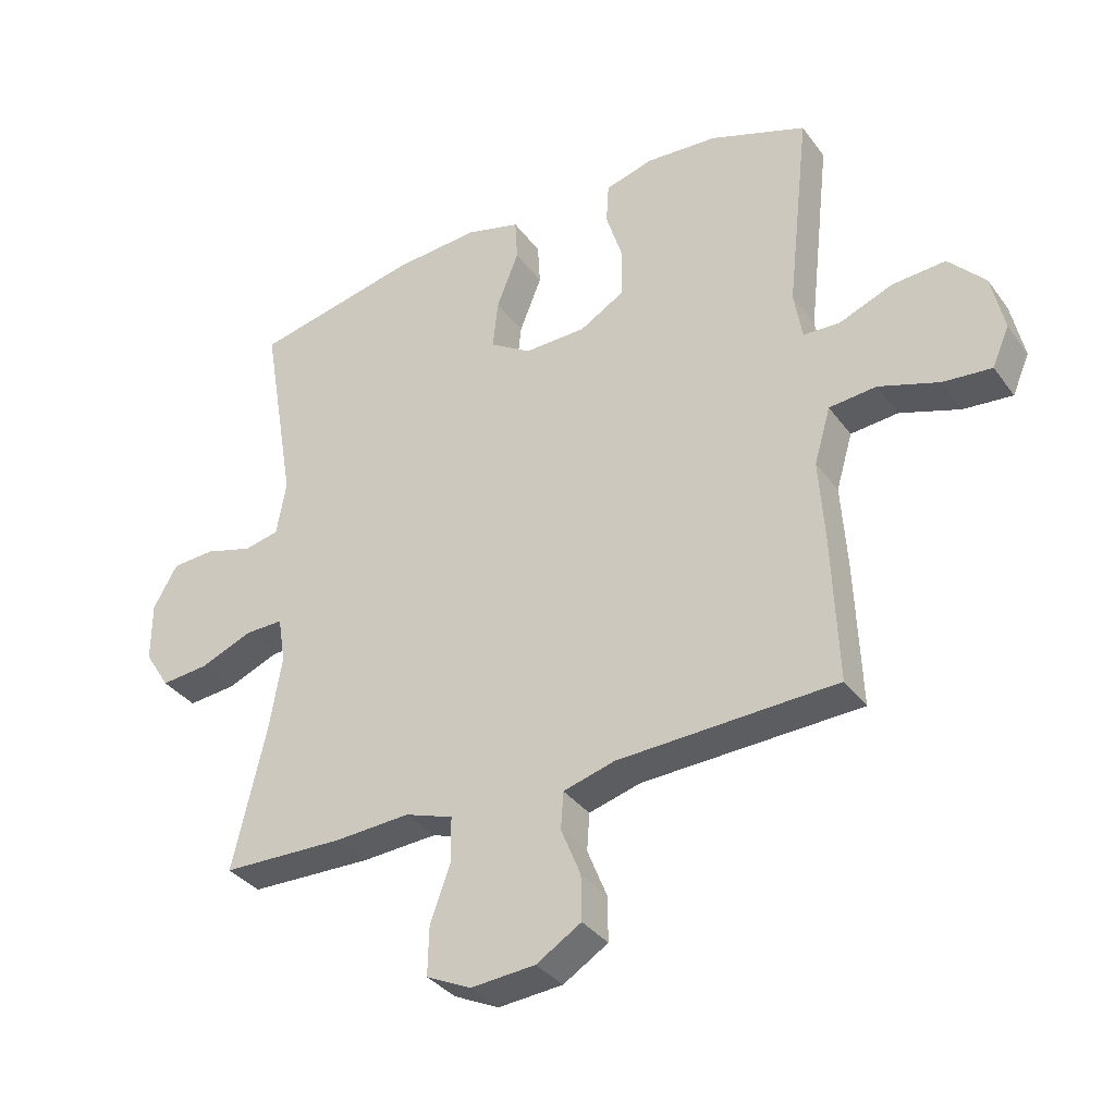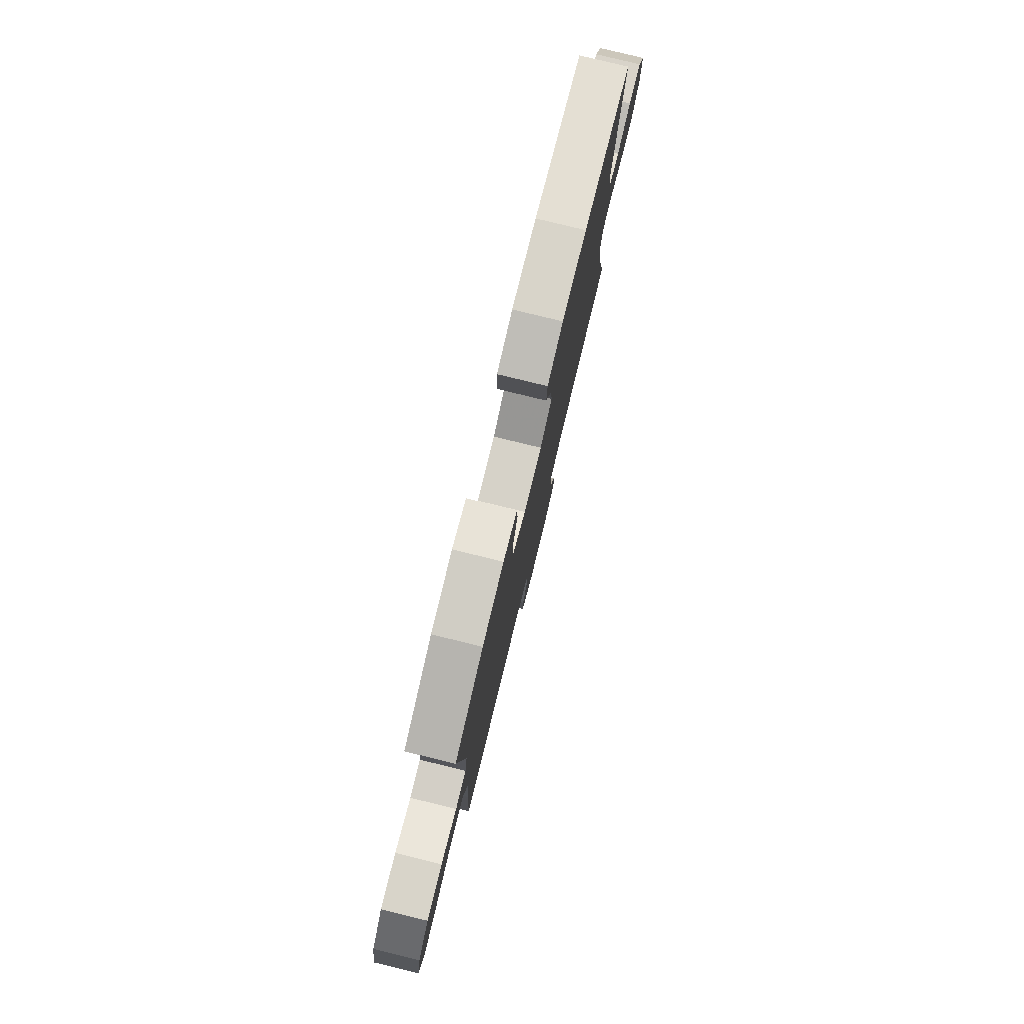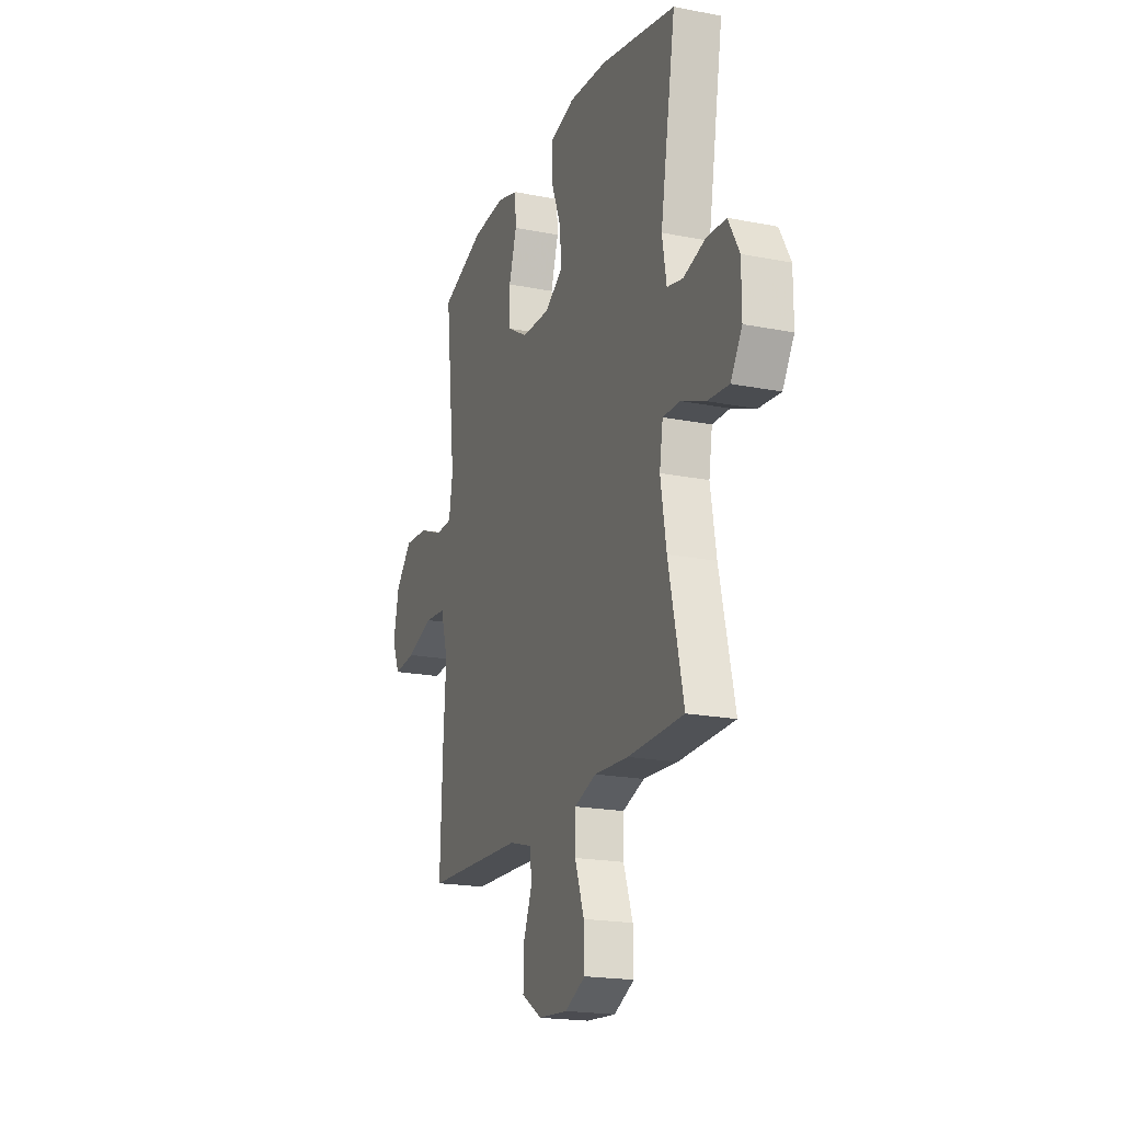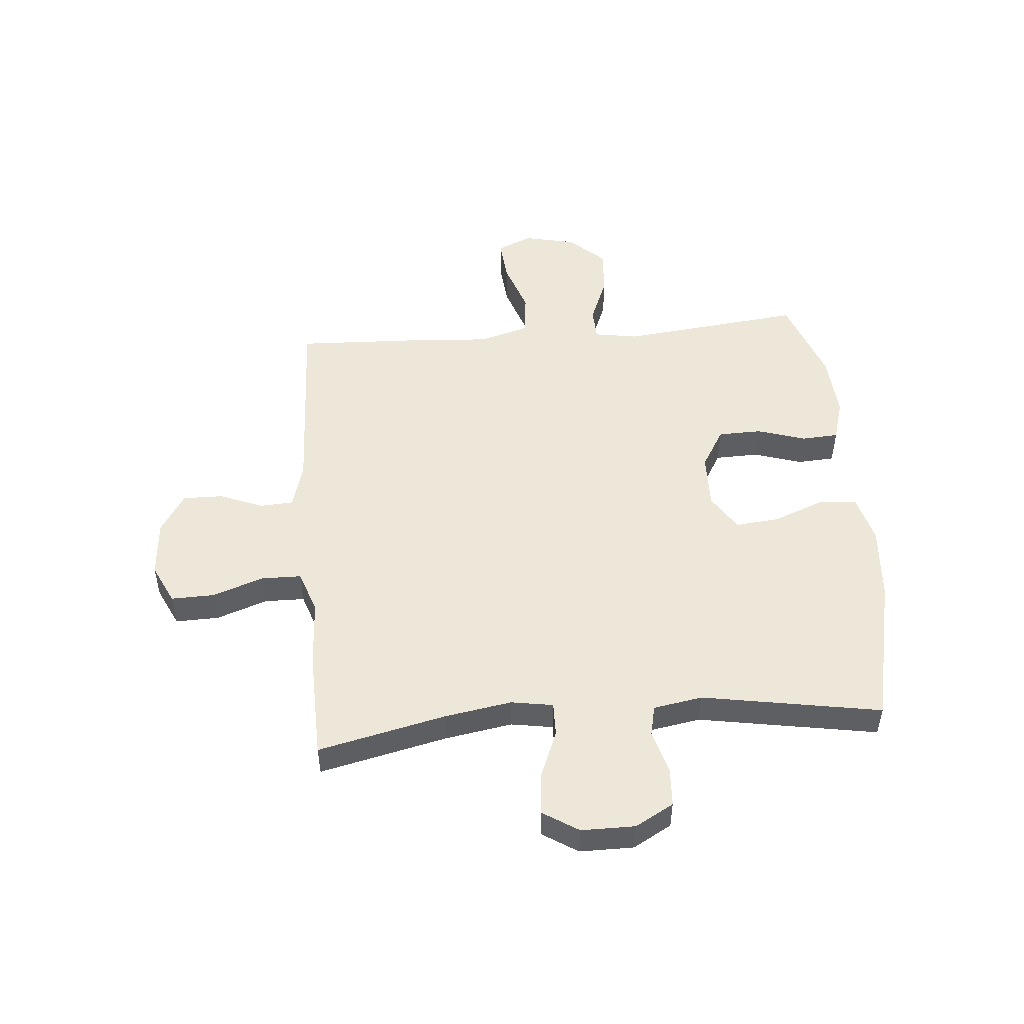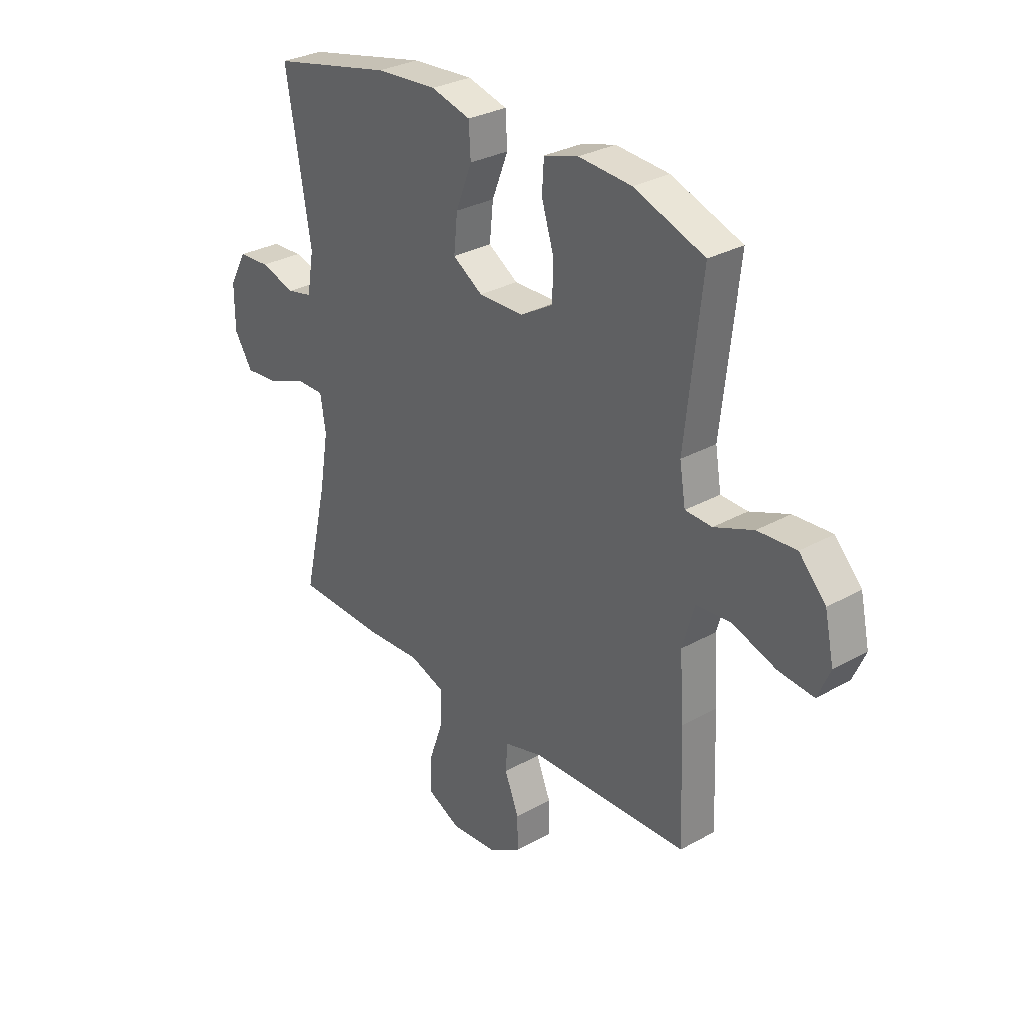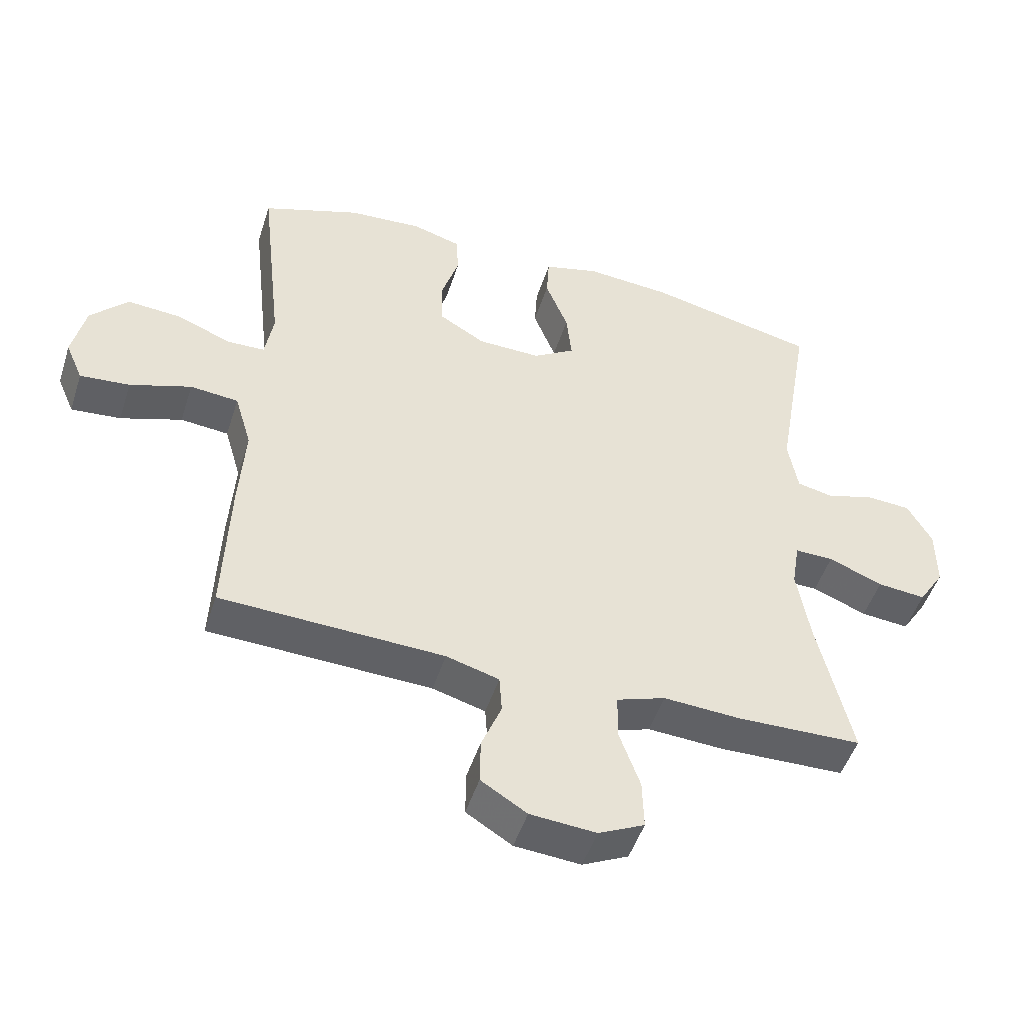
<metadata>
{"format":"obj","ext":"obj","renderer":"f3d","projection":"perspective","resolution":1024,"background":"white","views":[{"elev":-35.1,"azim":31.1,"up":"+Z"},{"elev":79.4,"azim":103.7,"up":"+Z"},{"elev":-19.7,"azim":-110.1,"up":"+Z"},{"elev":50.0,"azim":-94.8,"up":"+Y"},{"elev":30.2,"azim":50.9,"up":"+Z"},{"elev":-49.1,"azim":162.4,"up":"+Z"}]}
</metadata>
<code>
v -0.5 0.07 0.5
v -0.237 0.07 0.558
v -0.103 0.07 0.568
v -0.017 0.07 0.545
v -0.013 0.07 0.477
v -0.048 0.07 0.388
v -0.056 0.07 0.31
v 0.009 0.07 0.269
v 0.107 0.07 0.271
v 0.178 0.07 0.313
v 0.18 0.07 0.39
v 0.153 0.07 0.476
v 0.157 0.07 0.541
v 0.232 0.07 0.563
v 0.347 0.07 0.555
v 0.5 0.07 0.5
v 0.464 0.07 0.177
v 0.477 0.07 0.099
v 0.535 0.07 0.097
v 0.62 0.07 0.131
v 0.704 0.07 0.137
v 0.762 0.07 0.075
v 0.782 0.07 -0.017
v 0.755 0.07 -0.079
v 0.678 0.07 -0.072
v 0.583 0.07 -0.04
v 0.508 0.07 -0.047
v 0.482 0.07 -0.136
v 0.491 0.07 -0.27
v 0.5 0.07 -0.5
v 0.154 0.07 -0.514
v 0.072 0.07 -0.537
v 0.068 0.07 -0.596
v 0.099 0.07 -0.673
v 0.1 0.07 -0.744
v 0.029 0.07 -0.788
v -0.073 0.07 -0.796
v -0.144 0.07 -0.762
v -0.142 0.07 -0.685
v -0.11 0.07 -0.595
v -0.111 0.07 -0.524
v -0.187 0.07 -0.498
v -0.306 0.07 -0.505
v -0.5 0.07 -0.5
v -0.448 0.07 -0.274
v -0.428 0.07 -0.155
v -0.44 0.07 -0.081
v -0.5 0.07 -0.082
v -0.584 0.07 -0.116
v -0.659 0.07 -0.123
v -0.699 0.07 -0.06
v -0.699 0.07 0.035
v -0.661 0.07 0.103
v -0.593 0.07 0.107
v -0.516 0.07 0.085
v -0.461 0.07 0.097
v -0.446 0.07 0.184
v -0.5 0 0.5
v -0.237 0 0.558
v -0.103 0 0.568
v -0.017 0 0.545
v -0.013 0 0.477
v -0.048 0 0.388
v -0.056 0 0.31
v 0.009 0 0.269
v 0.107 0 0.271
v 0.178 0 0.313
v 0.18 0 0.39
v 0.153 0 0.476
v 0.157 0 0.541
v 0.232 0 0.563
v 0.347 0 0.555
v 0.5 0 0.5
v 0.464 0 0.177
v 0.477 0 0.099
v 0.535 0 0.097
v 0.62 0 0.131
v 0.704 0 0.137
v 0.762 0 0.075
v 0.782 0 -0.017
v 0.755 0 -0.079
v 0.678 0 -0.072
v 0.583 0 -0.04
v 0.508 0 -0.047
v 0.482 0 -0.136
v 0.491 0 -0.27
v 0.5 0 -0.5
v 0.154 0 -0.514
v 0.072 0 -0.537
v 0.068 0 -0.596
v 0.099 0 -0.673
v 0.1 0 -0.744
v 0.029 0 -0.788
v -0.073 0 -0.796
v -0.144 0 -0.762
v -0.142 0 -0.685
v -0.11 0 -0.595
v -0.111 0 -0.524
v -0.187 0 -0.498
v -0.306 0 -0.505
v -0.5 0 -0.5
v -0.448 0 -0.274
v -0.428 0 -0.155
v -0.44 0 -0.081
v -0.5 0 -0.082
v -0.584 0 -0.116
v -0.659 0 -0.123
v -0.699 0 -0.06
v -0.699 0 0.035
v -0.661 0 0.103
v -0.593 0 0.107
v -0.516 0 0.085
v -0.461 0 0.097
v -0.446 0 0.184
f 53 54 55
f 52 53 55
f 51 52 55
f 50 51 55
f 49 50 55
f 48 49 55
f 47 48 55 56
f 46 47 56 57
f 42 43 44 45
f 41 42 45 46
f 38 39 40
f 37 38 40
f 36 37 40
f 35 36 40
f 34 35 40
f 33 34 40
f 32 33 40 41
f 41 46 57
f 32 41 57
f 31 32 57
f 31 57 1
f 30 31 1
f 29 30 1
f 28 29 1
f 24 25 26
f 23 24 26
f 22 23 26
f 21 22 26
f 20 21 26
f 19 20 26
f 18 19 26 27
f 15 16 17
f 14 15 17
f 13 14 17
f 12 13 17
f 11 12 17
f 10 11 17 18
f 18 27 28
f 10 18 28
f 9 10 28
f 4 5 6
f 3 4 6
f 2 3 6
f 1 2 6
f 1 6 7
f 28 1 7 8
f 8 9 28
f 112 111 110
f 112 110 109
f 112 109 108
f 112 108 107
f 112 107 106
f 112 106 105
f 113 112 105 104
f 114 113 104 103
f 102 101 100 99
f 103 102 99 98
f 97 96 95
f 97 95 94
f 97 94 93
f 97 93 92
f 97 92 91
f 97 91 90
f 98 97 90 89
f 114 103 98
f 114 98 89
f 114 89 88
f 58 114 88
f 58 88 87
f 58 87 86
f 58 86 85
f 83 82 81
f 83 81 80
f 83 80 79
f 83 79 78
f 83 78 77
f 83 77 76
f 84 83 76 75
f 74 73 72
f 74 72 71
f 74 71 70
f 74 70 69
f 74 69 68
f 75 74 68 67
f 85 84 75
f 85 75 67
f 85 67 66
f 63 62 61
f 63 61 60
f 63 60 59
f 63 59 58
f 64 63 58
f 65 64 58 85
f 85 66 65
f 1 58 59 2
f 2 59 60 3
f 3 60 61 4
f 4 61 62 5
f 5 62 63 6
f 6 63 64 7
f 7 64 65 8
f 8 65 66 9
f 9 66 67 10
f 10 67 68 11
f 11 68 69 12
f 12 69 70 13
f 13 70 71 14
f 14 71 72 15
f 15 72 73 16
f 16 73 74 17
f 17 74 75 18
f 18 75 76 19
f 19 76 77 20
f 20 77 78 21
f 21 78 79 22
f 22 79 80 23
f 23 80 81 24
f 24 81 82 25
f 25 82 83 26
f 26 83 84 27
f 27 84 85 28
f 28 85 86 29
f 29 86 87 30
f 30 87 88 31
f 31 88 89 32
f 32 89 90 33
f 33 90 91 34
f 34 91 92 35
f 35 92 93 36
f 36 93 94 37
f 37 94 95 38
f 38 95 96 39
f 39 96 97 40
f 40 97 98 41
f 41 98 99 42
f 42 99 100 43
f 43 100 101 44
f 44 101 102 45
f 45 102 103 46
f 46 103 104 47
f 47 104 105 48
f 48 105 106 49
f 49 106 107 50
f 50 107 108 51
f 51 108 109 52
f 52 109 110 53
f 53 110 111 54
f 54 111 112 55
f 55 112 113 56
f 56 113 114 57
f 57 114 58 1

</code>
